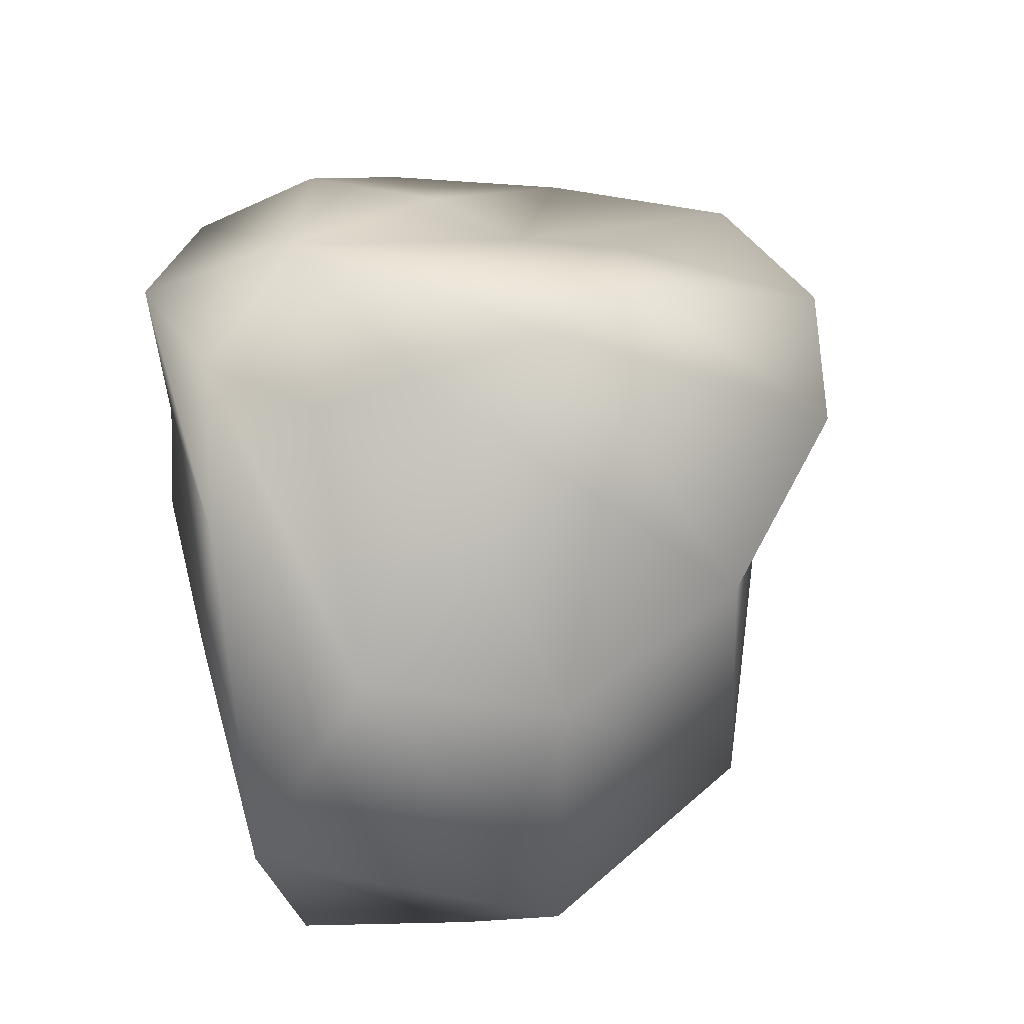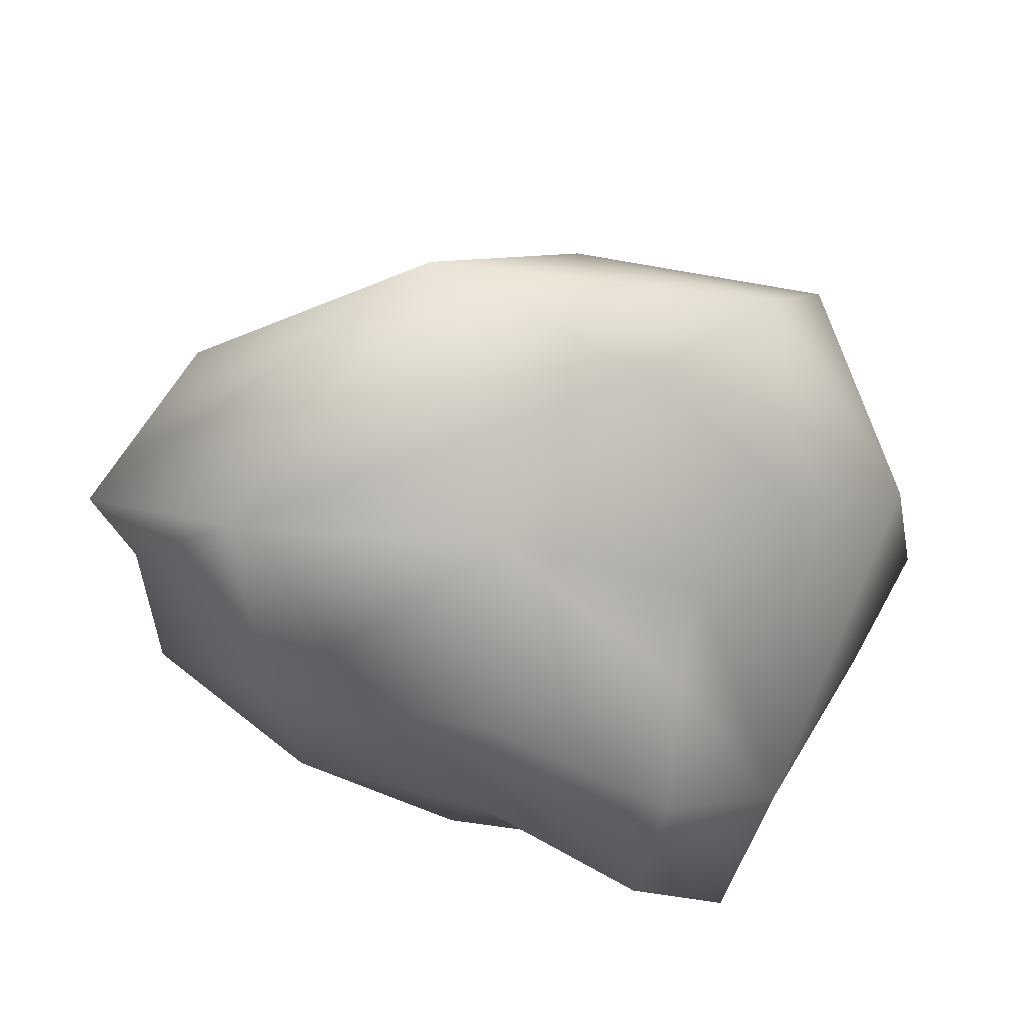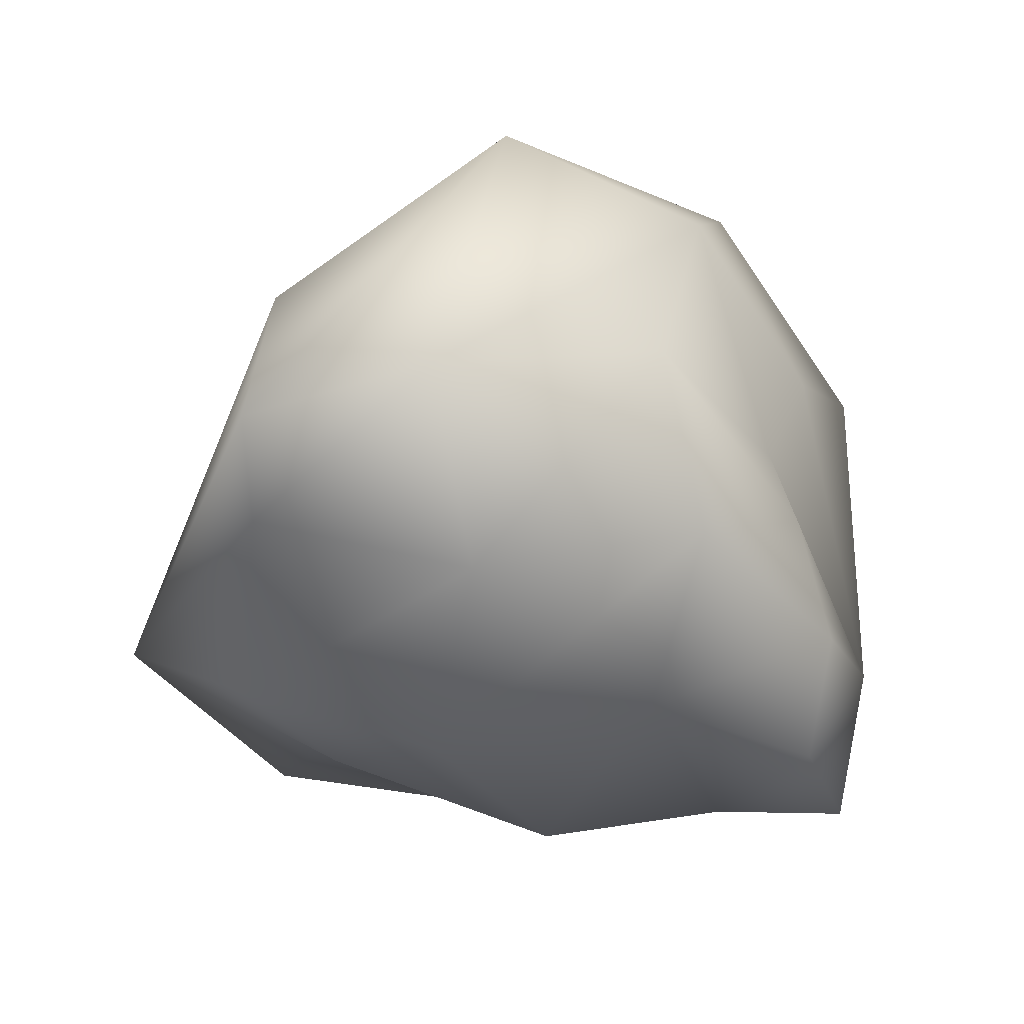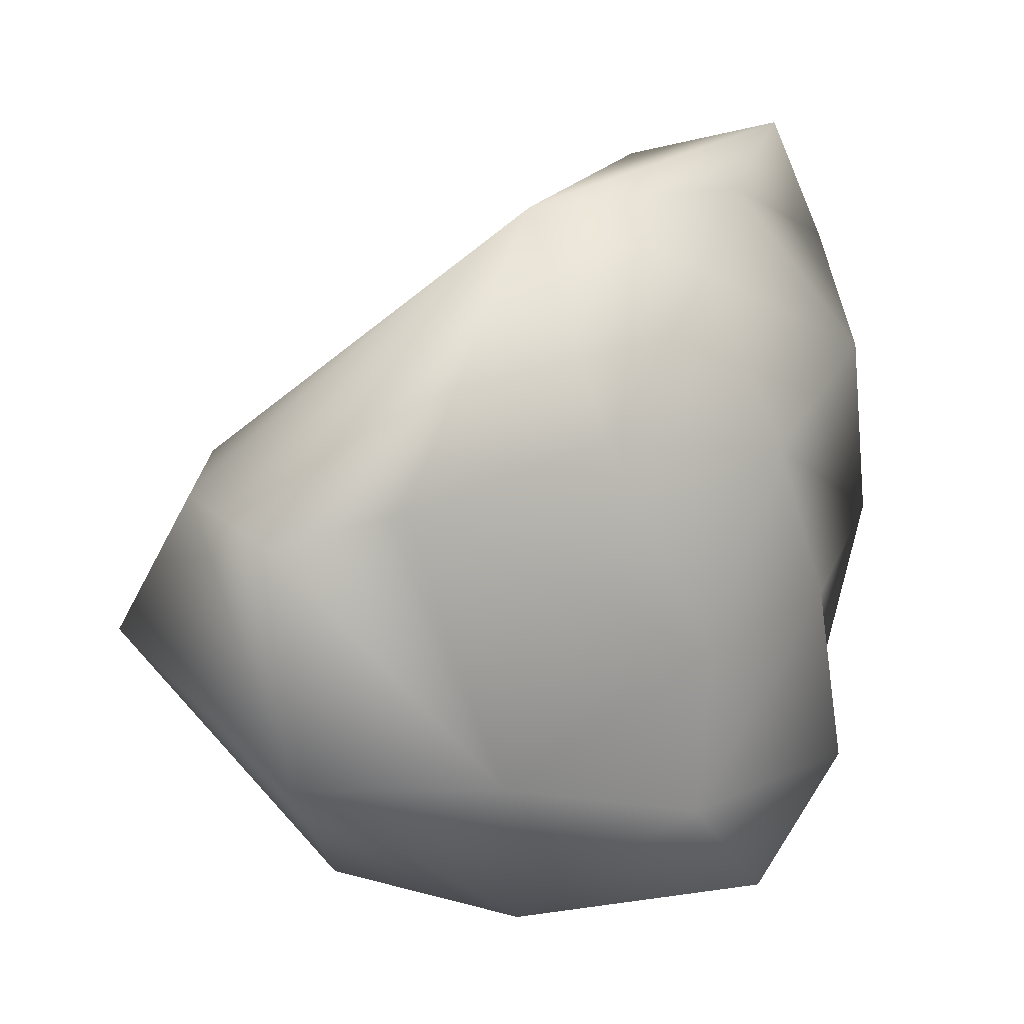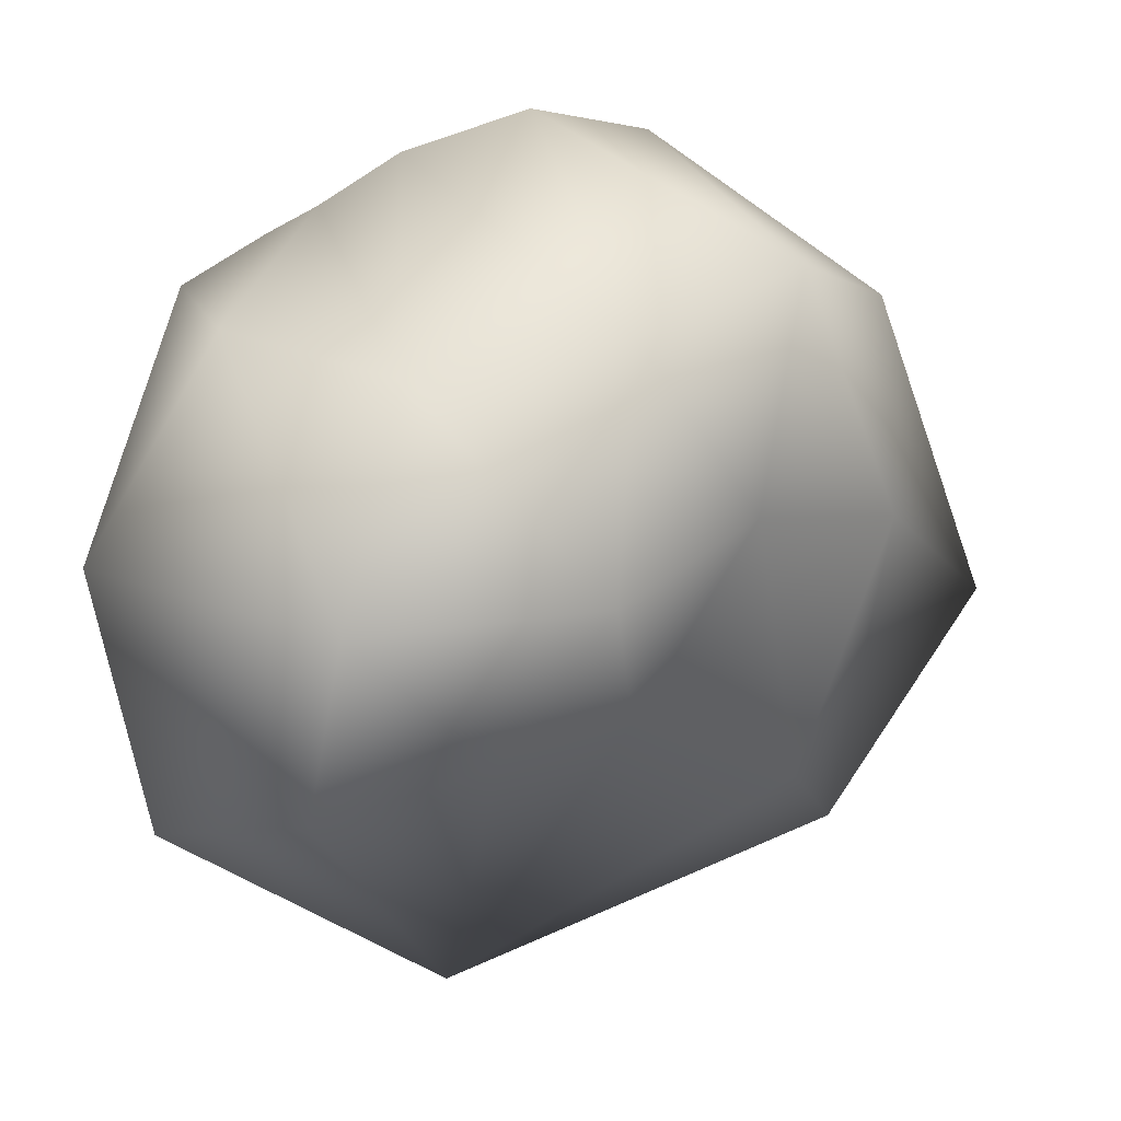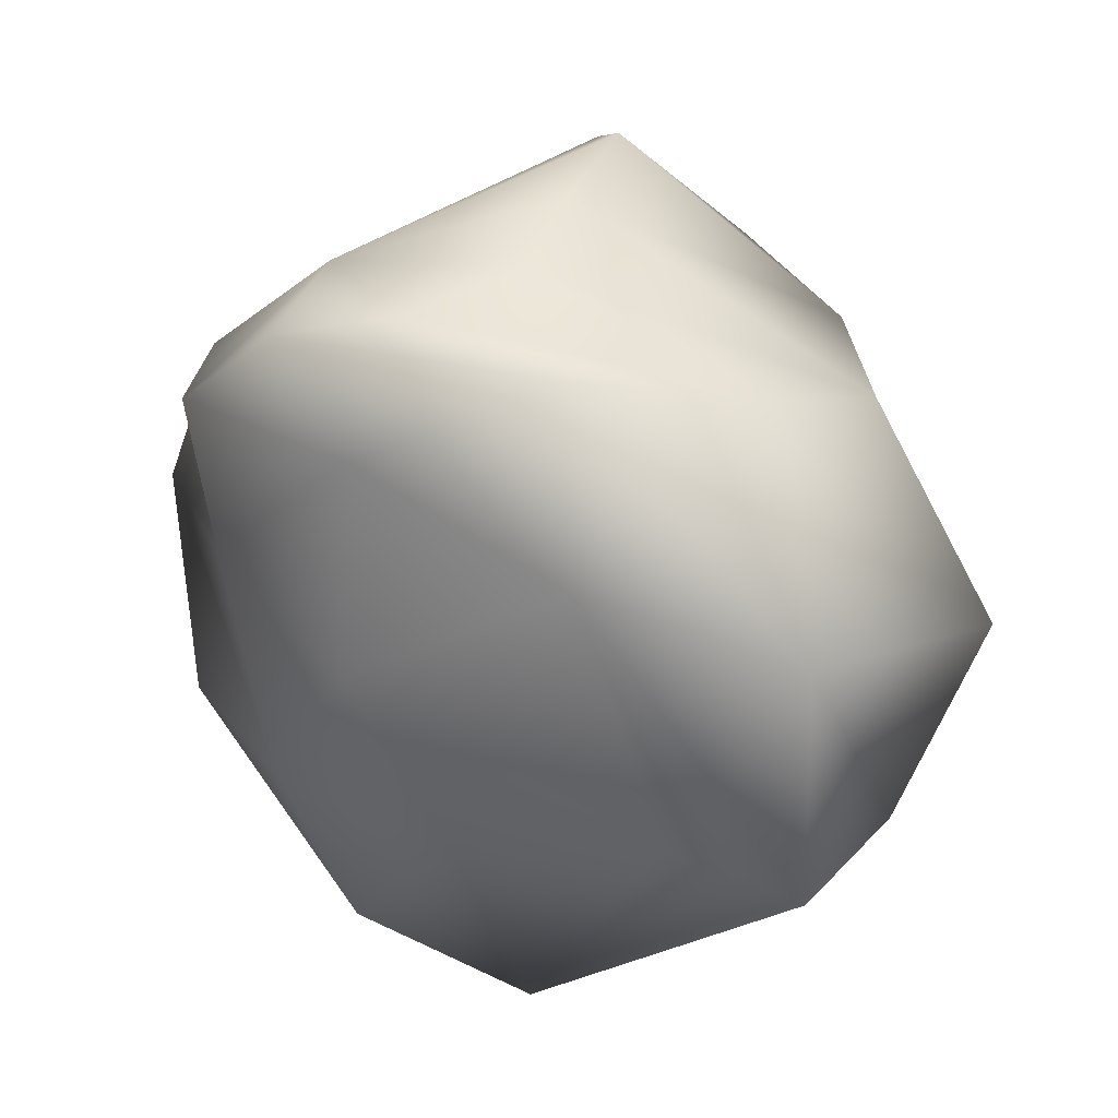
<metadata>
{"format":"obj","ext":"obj","renderer":"f3d","projection":"perspective","resolution":1024,"background":"white","views":[{"elev":51.2,"azim":-123.0,"up":"+Y"},{"elev":43.0,"azim":112.5,"up":"+Z"},{"elev":17.2,"azim":82.1,"up":"+Z"},{"elev":-56.2,"azim":11.6,"up":"+Z"},{"elev":-1.1,"azim":-93.4,"up":"+Y"},{"elev":-73.8,"azim":-170.0,"up":"+Z"}]}
</metadata>
<code>
v  -2.451 19.65 -5.629
v  -5.995 17.68 -12.73
v  -11.93 18.38 -9.803
v  -14.49 20.74 -5.613
v  -17.44 22.49 0.7728
v  -16.34 21.71 6.697
v  -10.37 17.51 9.771
v  -4.043 14.08 7.346
v  0.6391 14.63 4.905
v  4.792 15.65 -0.528
v  5.945 14.35 -6.793
v  0.2113 17.82 -12.93
v  -13 14.1 -16.69
v  -22.76 10.93 -14.18
v  -27.89 8.17 -5.649
v  -27.51 10.19 5.173
v  -23.44 14.07 13.57
v  -15.86 13.56 18.51
v  -5.206 9.963 20.41
v  5.122 5.993 15.91
v  9.909 7.359 7.603
v  6.497 5.433 -3.178
v  -2.324 11.25 -13.52
v  -11.74 4.314 -17.53
v  -22.05 -0.3228 -20.59
v  -31.77 -3.657 -8.296
v  -29.86 -2.294 4.079
v  -21.06 2.162 11.67
v  -14.55 2.495 19.39
v  -2.966 -1.07 25.94
v  10.02 -6.675 16.87
v  10.85 -4.647 6.454
v  5.647 -6.077 -5.361
v  0.1885 0.7693 -13.28
v  -13.69 -10.91 -12.87
v  -20.11 -13.06 -17.34
v  -25.16 -12.39 -9.866
v  -25.5 -9.624 -1.113
v  -15.32 -7.912 6.022
v  -9.095 -10.97 15.04
v  -0.2472 -13.62 18.13
v  8.411 -15.84 14.12
v  5.588 -15.35 7.748
v  3.409 -15.93 -2.448
v  -3.13 -10.79 -9.4
v  -4.981 -21.91 -3.099
g Sphere01
f 1 2 3
f 1 3 4
f 1 4 5
f 1 5 6
f 1 6 7
f 1 7 8
f 1 8 9
f 1 9 10
f 1 10 11
f 1 11 12
f 1 12 2
f 2 13 14
f 2 14 3
f 3 14 15
f 3 15 4
f 4 15 16
f 4 16 5
f 5 16 17
f 5 17 6
f 6 17 18
f 6 18 7
f 7 18 19
f 7 19 8
f 8 19 20
f 8 20 9
f 9 20 21
f 9 21 10
f 10 21 22
f 10 22 11
f 11 22 23
f 11 23 12
f 12 23 13
f 12 13 2
f 13 24 25
f 13 25 14
f 14 25 26
f 14 26 15
f 15 26 27
f 15 27 16
f 16 27 28
f 16 28 17
f 17 28 29
f 17 29 18
f 18 29 30
f 18 30 19
f 19 30 31
f 19 31 20
f 20 31 32
f 20 32 21
f 21 32 33
f 21 33 22
f 22 33 34
f 22 34 23
f 23 34 24
f 23 24 13
f 24 35 36
f 24 36 25
f 25 36 37
f 25 37 26
f 26 37 38
f 26 38 27
f 27 38 39
f 27 39 28
f 28 39 40
f 28 40 29
f 29 40 41
f 29 41 30
f 30 41 42
f 30 42 31
f 31 42 43
f 31 43 32
f 32 43 44
f 32 44 33
f 33 44 45
f 33 45 34
f 34 45 35
f 34 35 24
f 46 36 35
f 46 37 36
f 46 38 37
f 46 39 38
f 46 40 39
f 46 41 40
f 46 42 41
f 46 43 42
f 46 44 43
f 46 45 44
f 46 35 45

</code>
